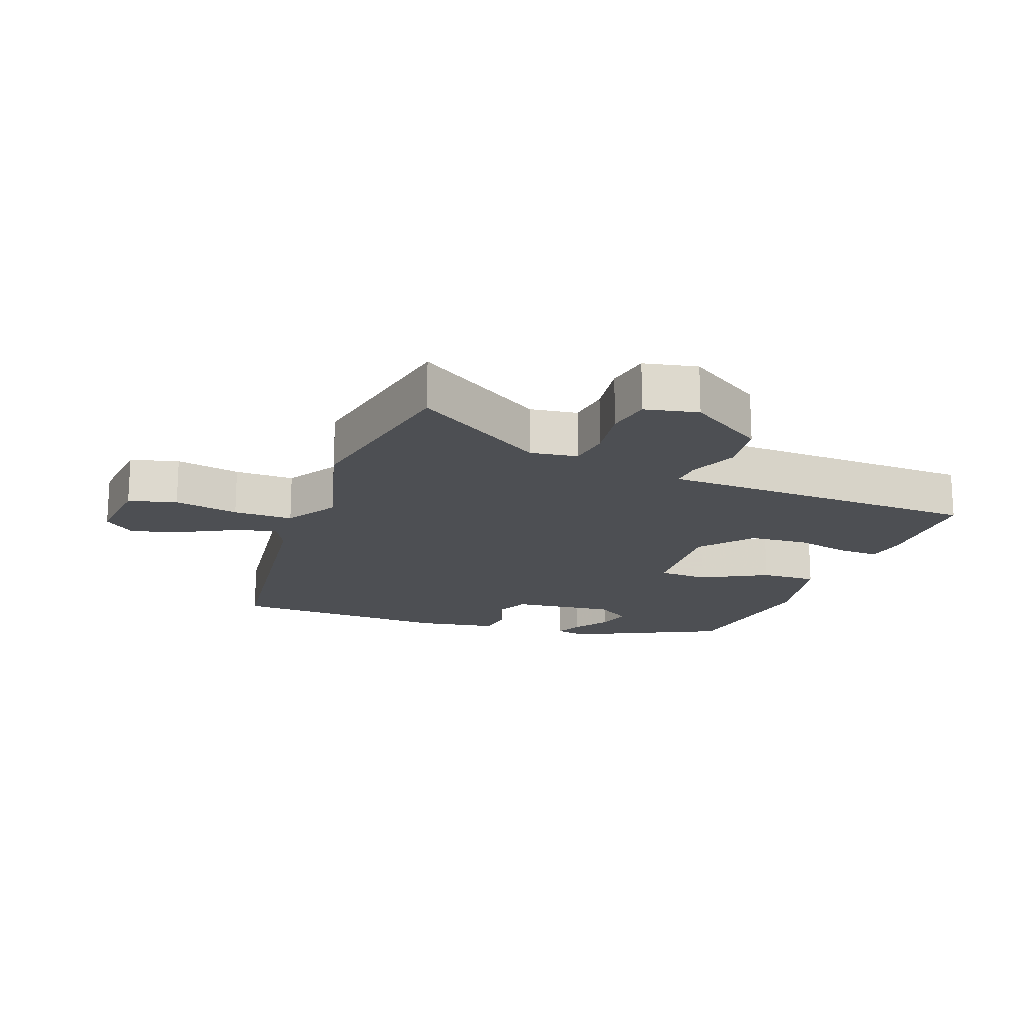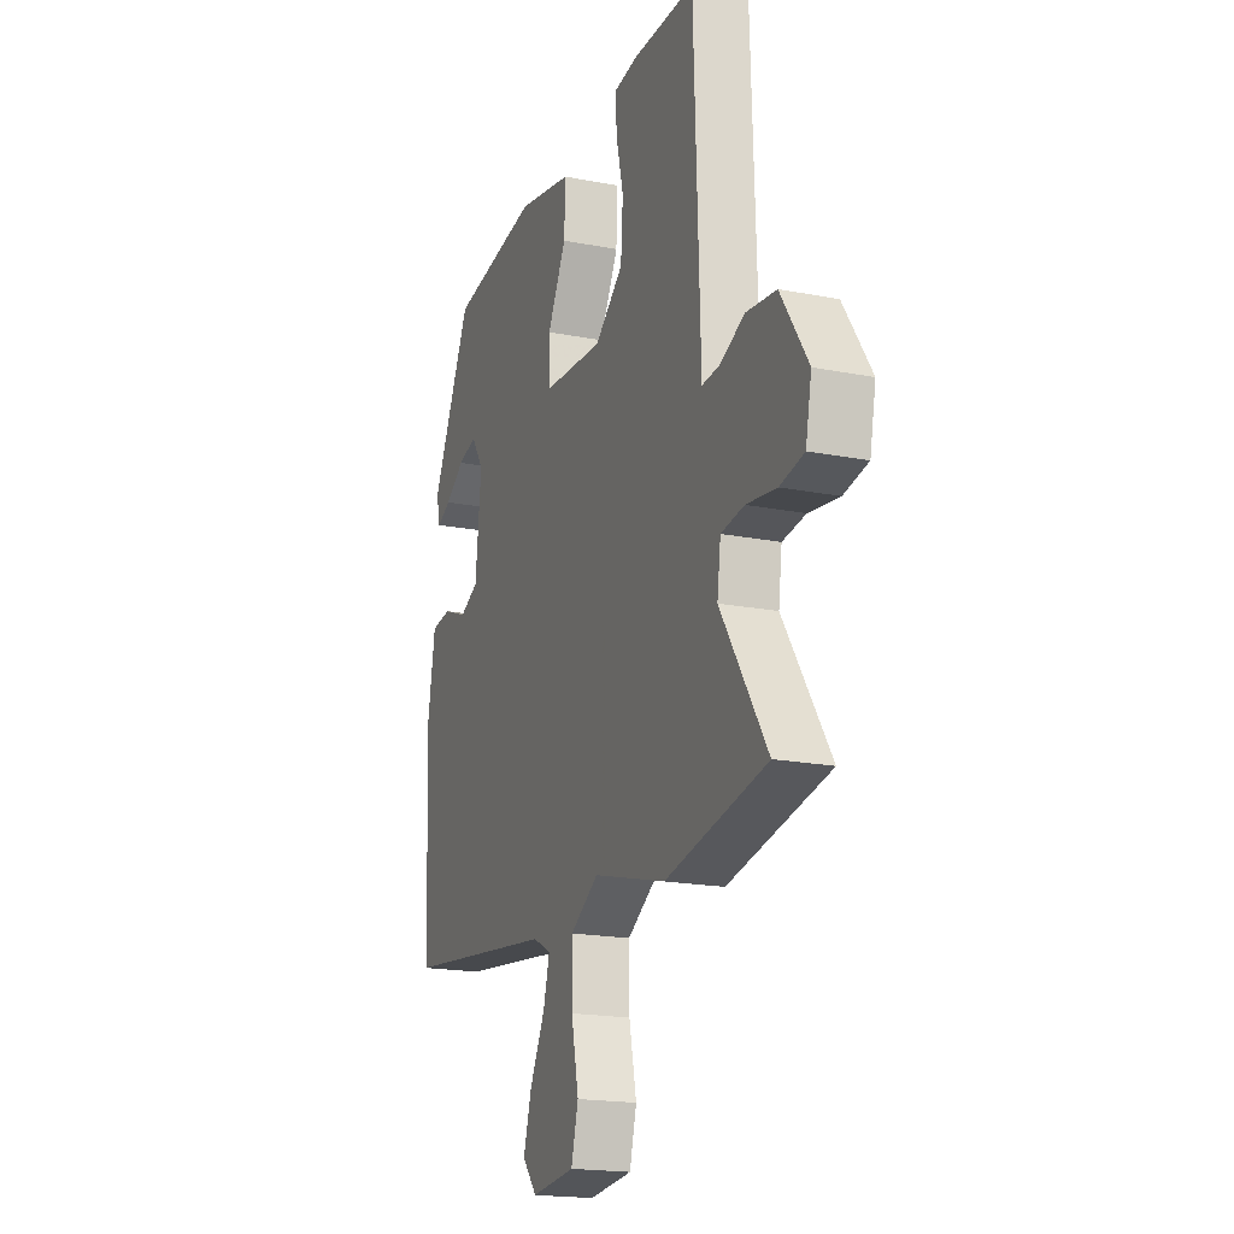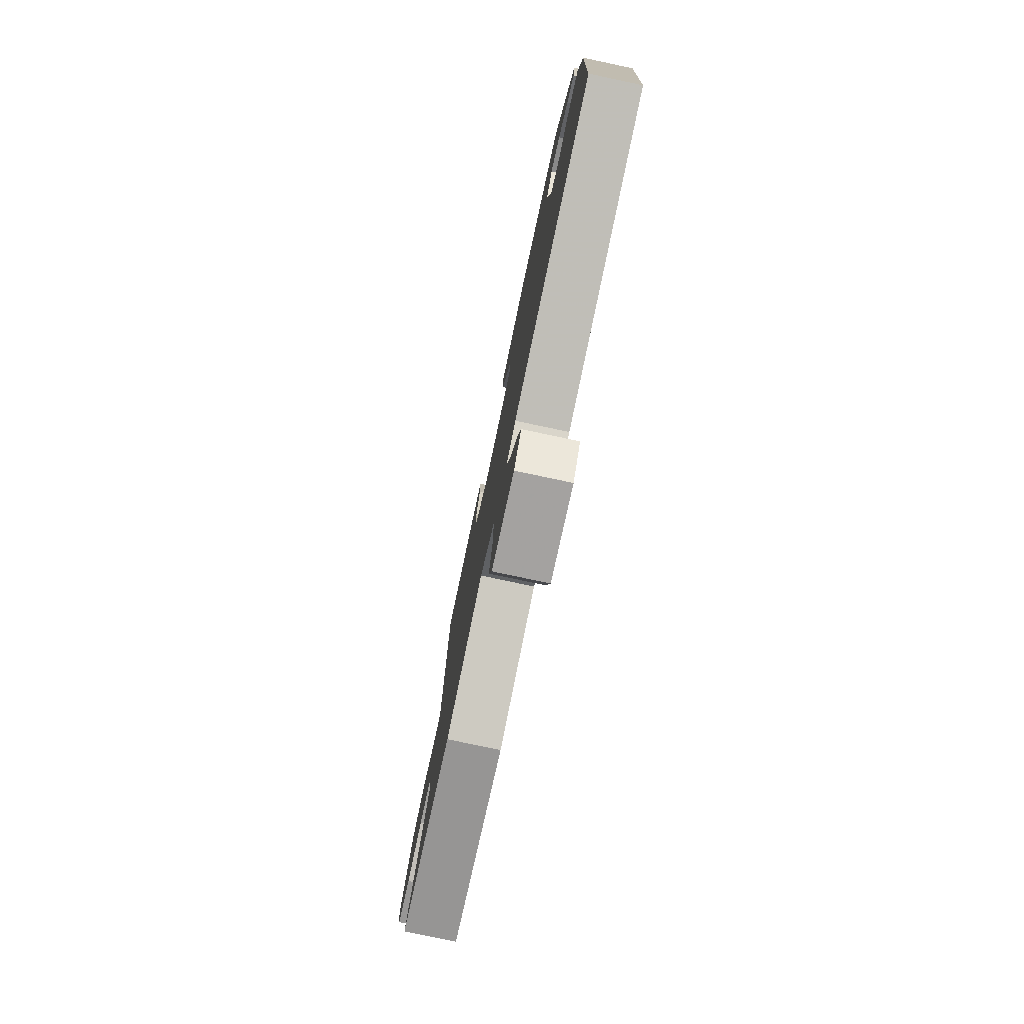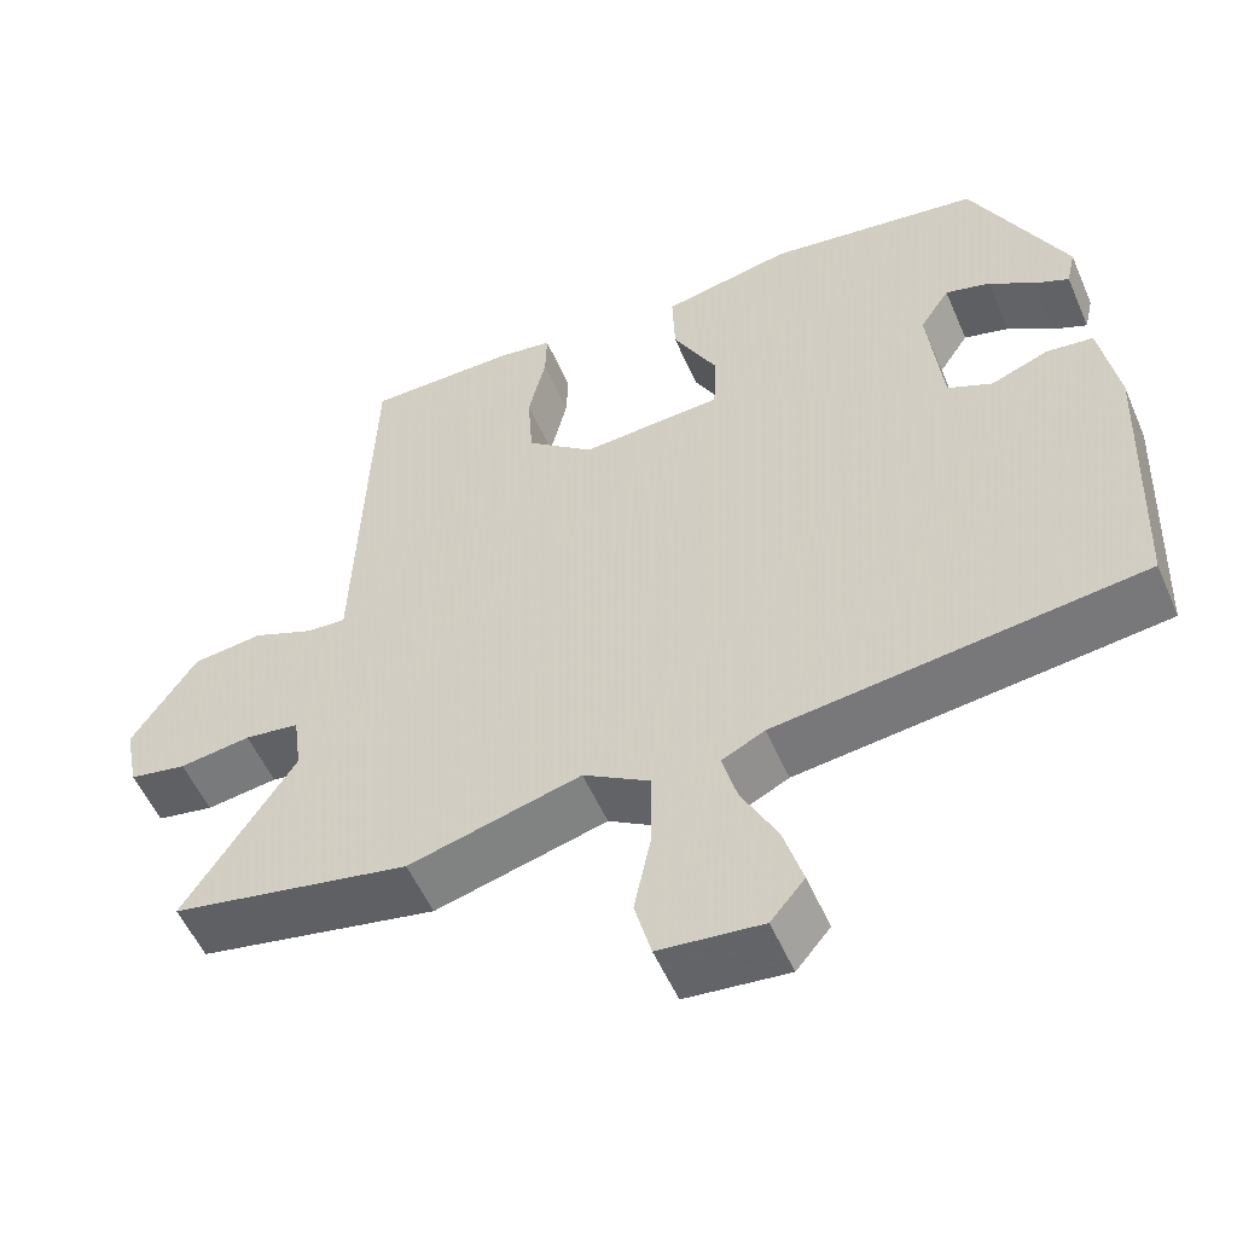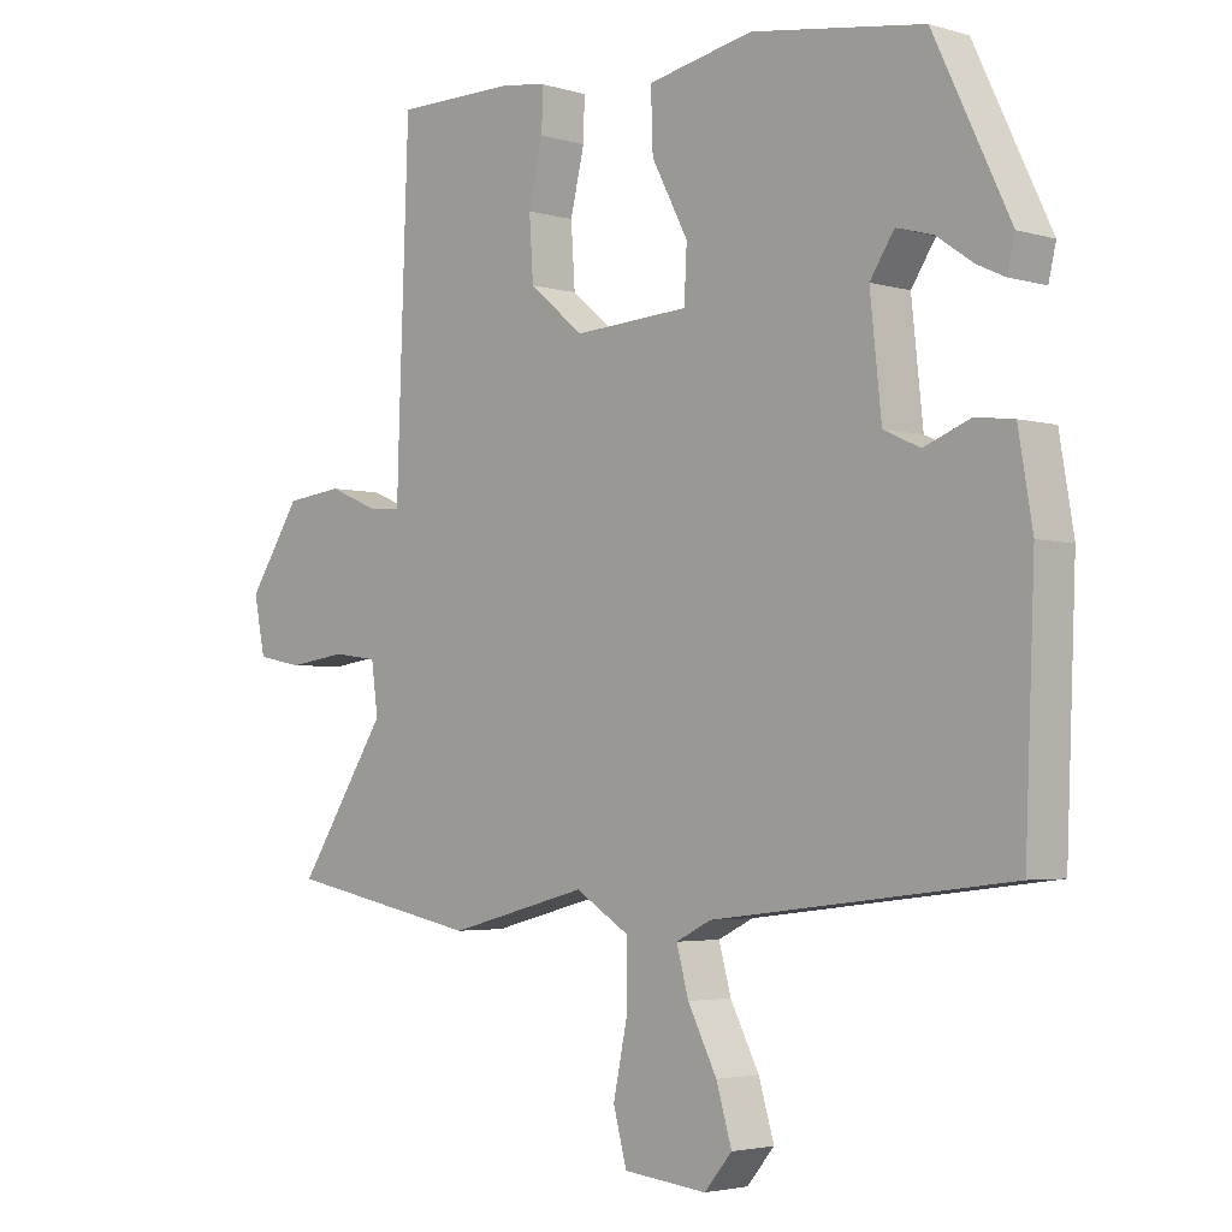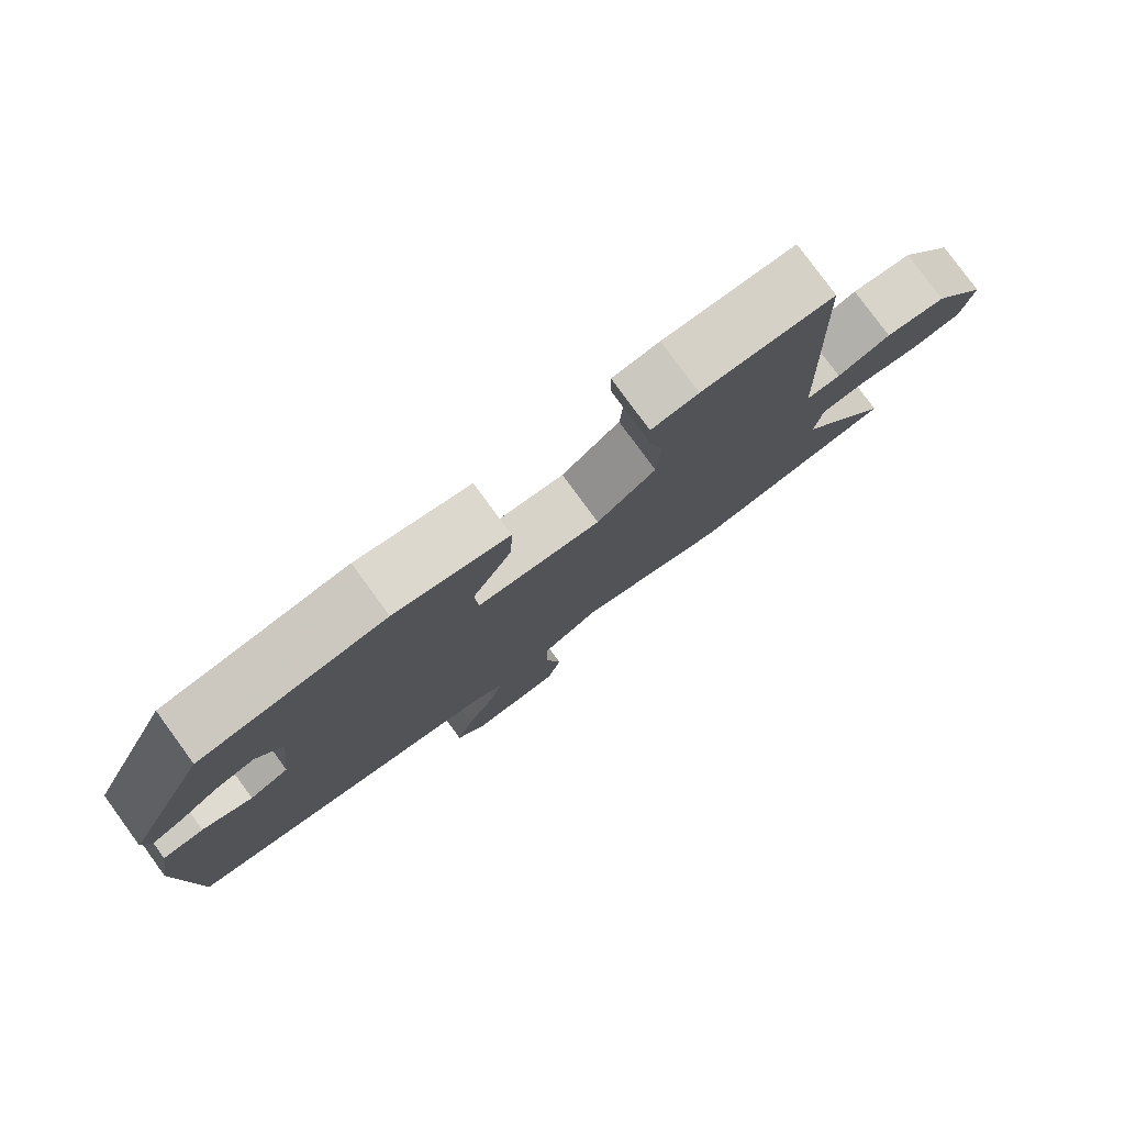
<metadata>
{"format":"obj","ext":"obj","renderer":"f3d","projection":"perspective","resolution":1024,"background":"white","views":[{"elev":-17.5,"azim":-110.0,"up":"+Y"},{"elev":-18.8,"azim":-110.6,"up":"+Z"},{"elev":-78.7,"azim":78.0,"up":"+Z"},{"elev":-54.4,"azim":23.3,"up":"+Z"},{"elev":-3.3,"azim":45.1,"up":"+Z"},{"elev":79.6,"azim":143.8,"up":"+Z"}]}
</metadata>
<code>
v 0.377 0.07 0.457
v 0.49 0.07 0.221
v 0.479 0.07 0.173
v 0.438 0.07 0.192
v 0.383 0.07 0.23
v 0.329 0.07 0.245
v 0.293 0.07 0.19
v 0.31 0.07 0.03
v 0.364 0.07 0.005
v 0.433 0.07 0.032
v 0.49 0.07 0.025
v 0.511 0.07 -0.1
v 0.497 0.07 -0.447
v 0.056 0.07 -0.501
v 0.004 0.07 -0.527
v 0.022 0.07 -0.593
v 0.065 0.07 -0.677
v 0.088 0.07 -0.755
v 0.047 0.07 -0.804
v -0.077 0.07 -0.791
v -0.097 0.07 -0.716
v -0.076 0.07 -0.615
v -0.075 0.07 -0.522
v -0.156 0.07 -0.472
v -0.364 0.07 -0.527
v -0.653 0.07 -0.47
v -0.52 0.07 -0.265
v -0.53 0.07 -0.191
v -0.596 0.07 -0.182
v -0.682 0.07 -0.194
v -0.751 0.07 -0.181
v -0.768 0.07 -0.098
v -0.69 0.07 0.021
v -0.605 0.07 0.031
v -0.531 0.07 0
v -0.483 0.07 -0.003
v -0.48 0.07 0.09
v -0.465 0.07 0.501
v -0.283 0.07 0.502
v -0.218 0.07 0.492
v -0.22 0.07 0.43
v -0.241 0.07 0.341
v -0.235 0.07 0.25
v -0.154 0.07 0.183
v 0.017 0.07 0.194
v 0.021 0.07 0.272
v -0.033 0.07 0.375
v -0.036 0.07 0.463
v 0.121 0.07 0.495
v 0.377 0 0.457
v 0.49 0 0.221
v 0.479 0 0.173
v 0.438 0 0.192
v 0.383 0 0.23
v 0.329 0 0.245
v 0.293 0 0.19
v 0.31 0 0.03
v 0.364 0 0.005
v 0.433 0 0.032
v 0.49 0 0.025
v 0.511 0 -0.1
v 0.497 0 -0.447
v 0.056 0 -0.501
v 0.004 0 -0.527
v 0.022 0 -0.593
v 0.065 0 -0.677
v 0.088 0 -0.755
v 0.047 0 -0.804
v -0.077 0 -0.791
v -0.097 0 -0.716
v -0.076 0 -0.615
v -0.075 0 -0.522
v -0.156 0 -0.472
v -0.364 0 -0.527
v -0.653 0 -0.47
v -0.52 0 -0.265
v -0.53 0 -0.191
v -0.596 0 -0.182
v -0.682 0 -0.194
v -0.751 0 -0.181
v -0.768 0 -0.098
v -0.69 0 0.021
v -0.605 0 0.031
v -0.531 0 0
v -0.483 0 -0.003
v -0.48 0 0.09
v -0.465 0 0.501
v -0.283 0 0.502
v -0.218 0 0.492
v -0.22 0 0.43
v -0.241 0 0.341
v -0.235 0 0.25
v -0.154 0 0.183
v 0.017 0 0.194
v 0.021 0 0.272
v -0.033 0 0.375
v -0.036 0 0.463
v 0.121 0 0.495
f 48 49 1
f 47 48 1
f 46 47 1
f 45 46 1
f 40 41 42
f 39 40 42
f 38 39 42
f 37 38 42
f 36 37 42
f 36 42 43
f 33 34 35
f 32 33 35
f 31 32 35
f 30 31 35
f 29 30 35
f 28 29 35 36
f 36 43 44
f 28 36 44
f 27 28 44
f 27 44 45
f 26 27 45
f 25 26 45
f 24 25 45
f 20 21 22
f 19 20 22
f 18 19 22
f 17 18 22
f 16 17 22
f 15 16 22 23
f 12 13 14
f 11 12 14
f 10 11 14
f 9 10 14
f 15 23 24
f 14 15 24
f 9 14 24
f 8 9 24
f 3 4 5
f 2 3 5
f 1 2 5
f 1 5 6
f 45 1 6 7
f 7 8 24 45
f 50 98 97
f 50 97 96
f 50 96 95
f 50 95 94
f 91 90 89
f 91 89 88
f 91 88 87
f 91 87 86
f 91 86 85
f 92 91 85
f 84 83 82
f 84 82 81
f 84 81 80
f 84 80 79
f 84 79 78
f 85 84 78 77
f 93 92 85
f 93 85 77
f 93 77 76
f 94 93 76
f 94 76 75
f 94 75 74
f 94 74 73
f 71 70 69
f 71 69 68
f 71 68 67
f 71 67 66
f 71 66 65
f 72 71 65 64
f 63 62 61
f 63 61 60
f 63 60 59
f 63 59 58
f 73 72 64
f 73 64 63
f 73 63 58
f 73 58 57
f 54 53 52
f 54 52 51
f 54 51 50
f 55 54 50
f 56 55 50 94
f 94 73 57 56
f 1 50 51 2
f 2 51 52 3
f 3 52 53 4
f 4 53 54 5
f 5 54 55 6
f 6 55 56 7
f 7 56 57 8
f 8 57 58 9
f 9 58 59 10
f 10 59 60 11
f 11 60 61 12
f 12 61 62 13
f 13 62 63 14
f 14 63 64 15
f 15 64 65 16
f 16 65 66 17
f 17 66 67 18
f 18 67 68 19
f 19 68 69 20
f 20 69 70 21
f 21 70 71 22
f 22 71 72 23
f 23 72 73 24
f 24 73 74 25
f 25 74 75 26
f 26 75 76 27
f 27 76 77 28
f 28 77 78 29
f 29 78 79 30
f 30 79 80 31
f 31 80 81 32
f 32 81 82 33
f 33 82 83 34
f 34 83 84 35
f 35 84 85 36
f 36 85 86 37
f 37 86 87 38
f 38 87 88 39
f 39 88 89 40
f 40 89 90 41
f 41 90 91 42
f 42 91 92 43
f 43 92 93 44
f 44 93 94 45
f 45 94 95 46
f 46 95 96 47
f 47 96 97 48
f 48 97 98 49
f 49 98 50 1

</code>
